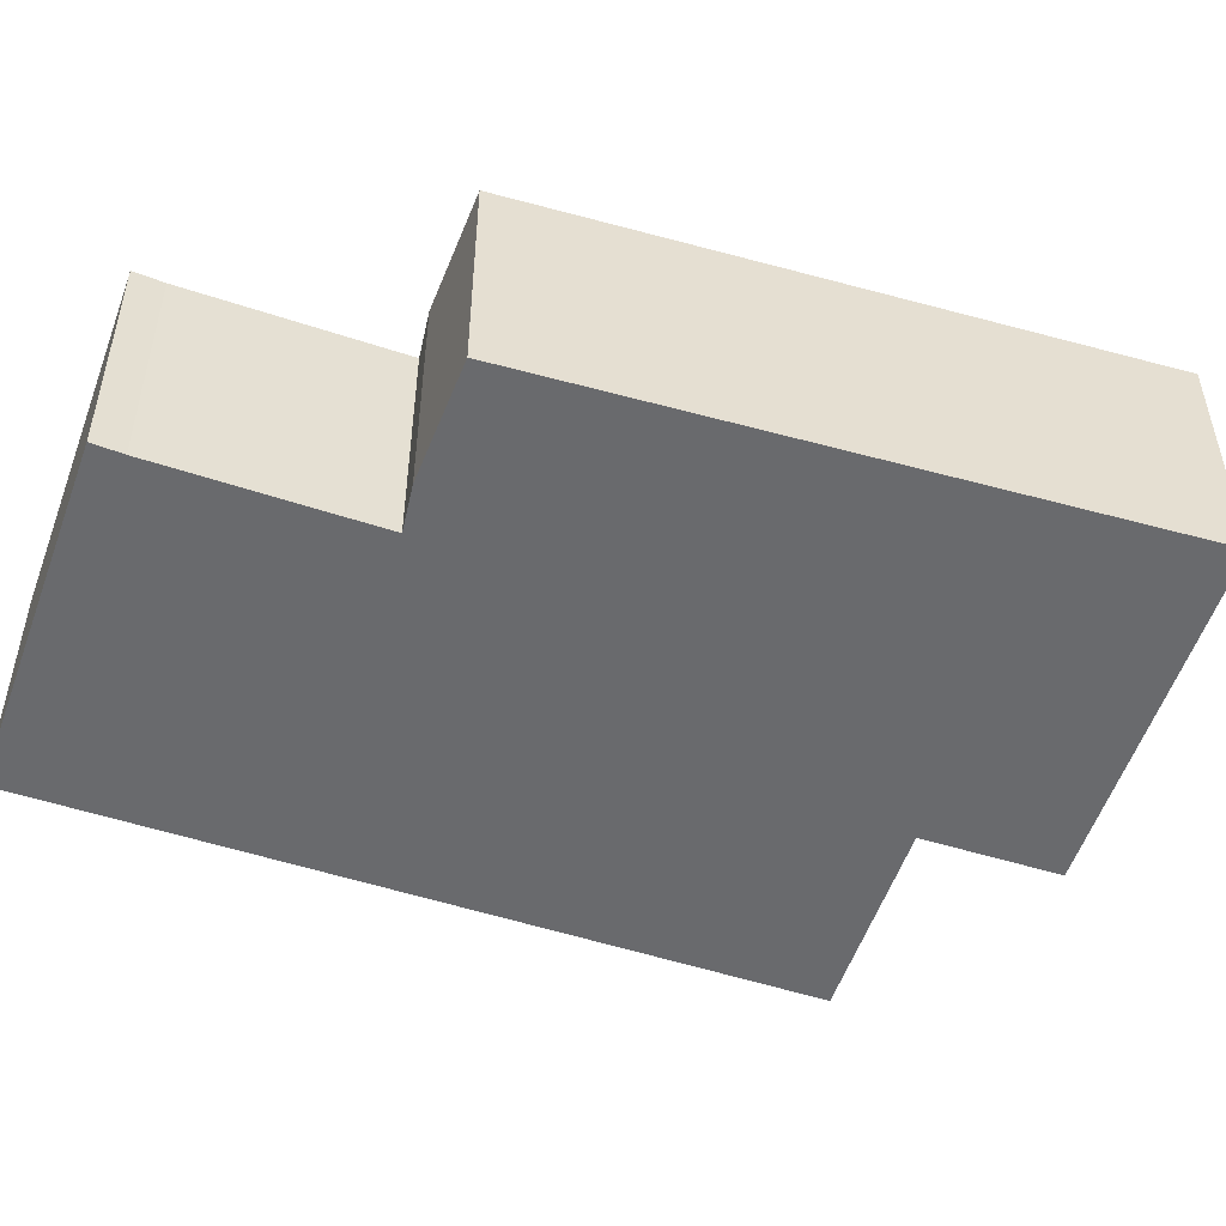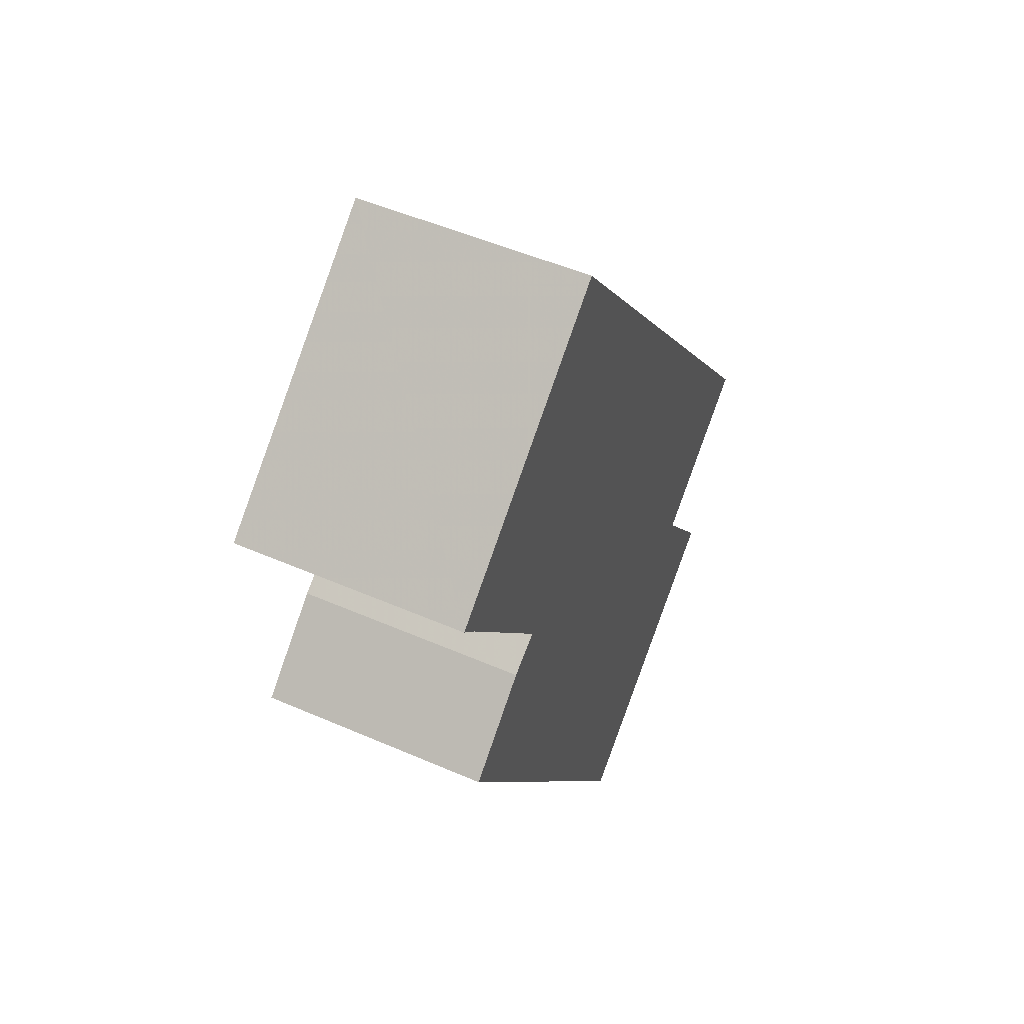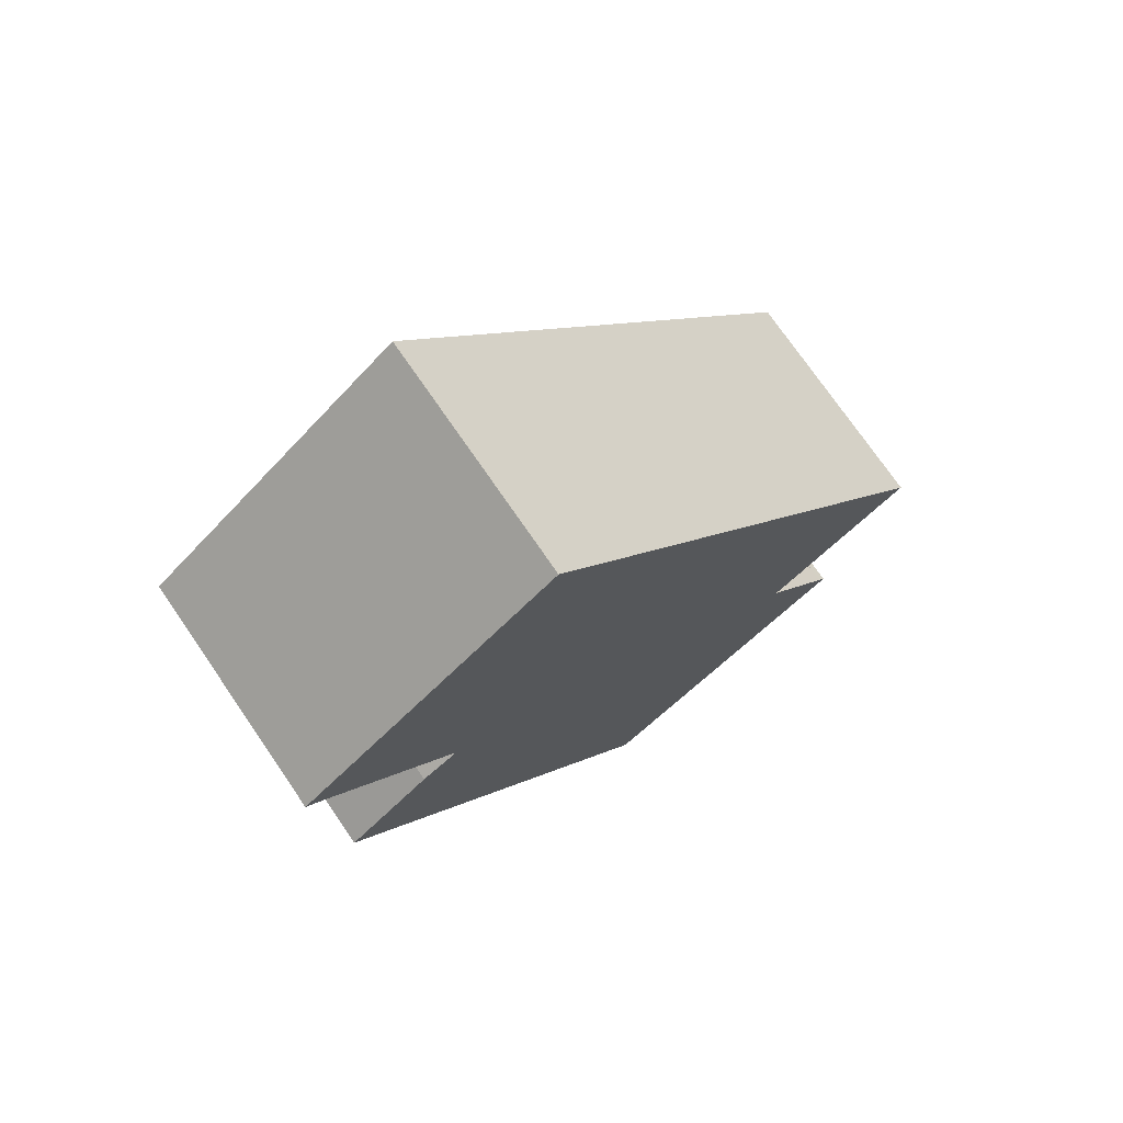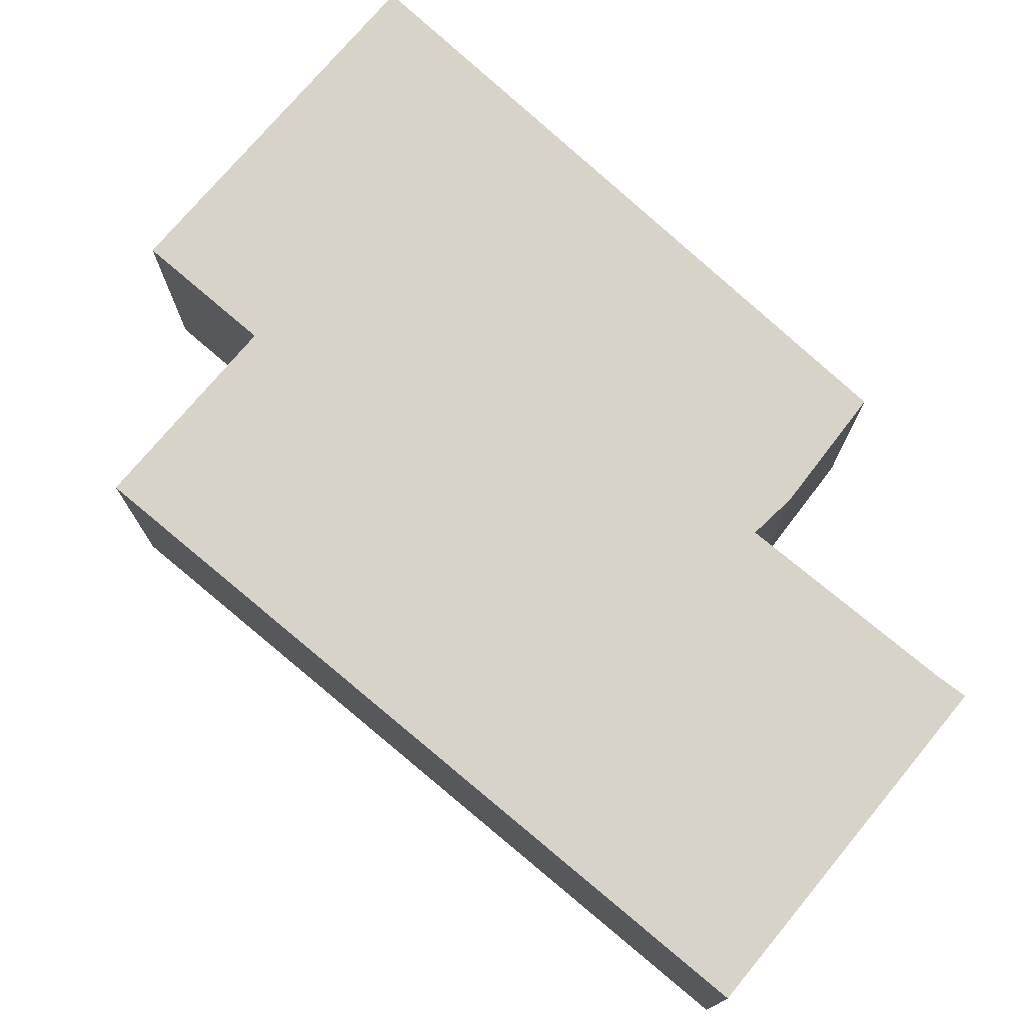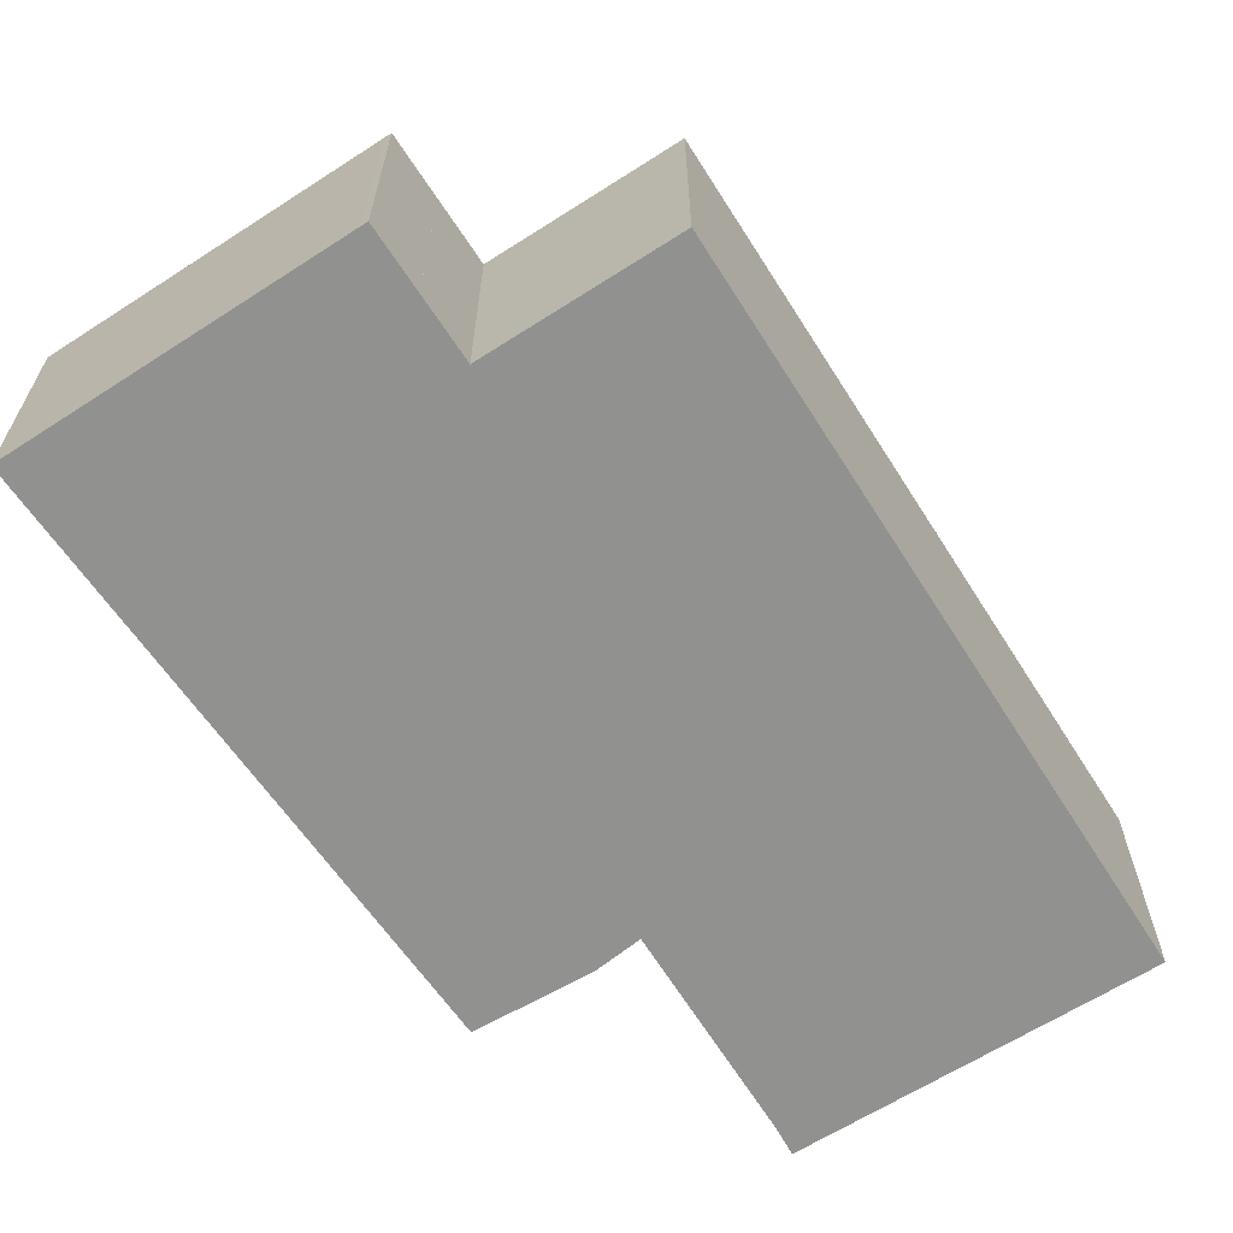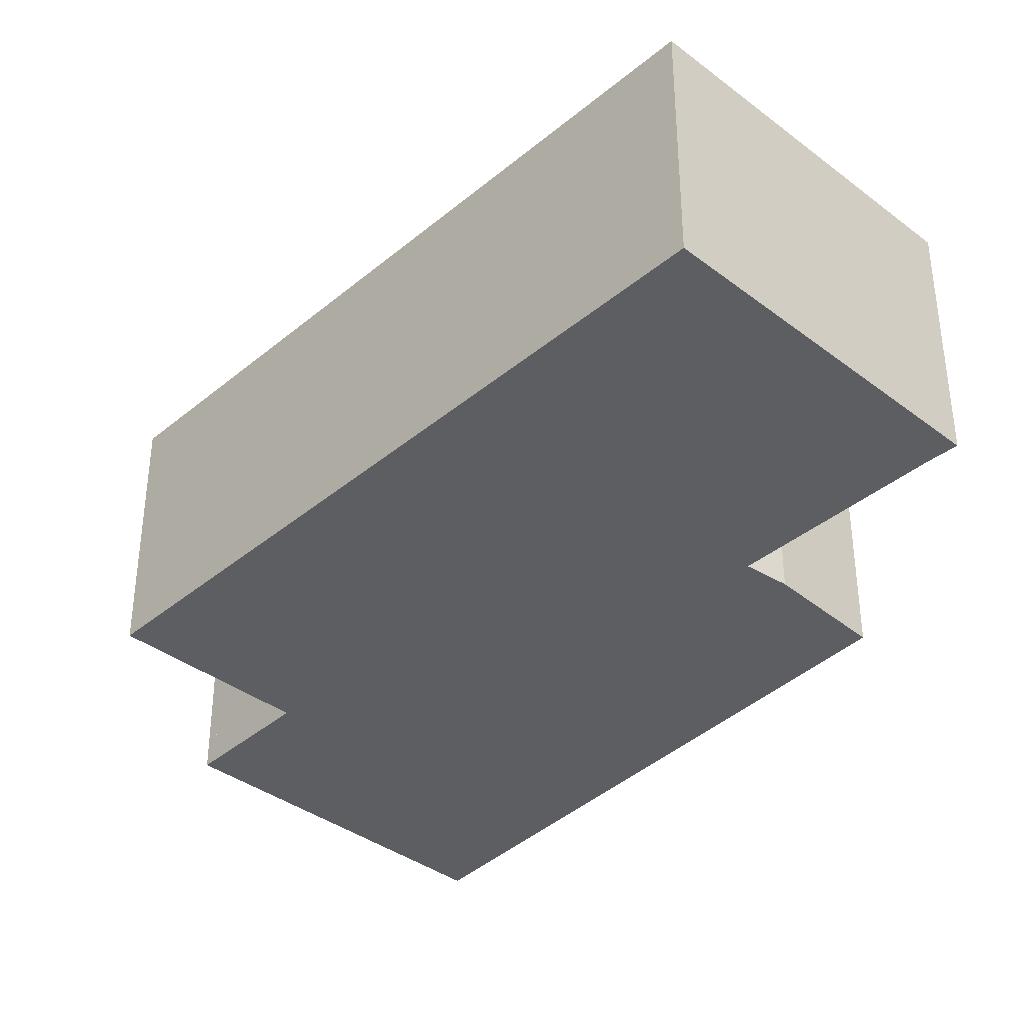
<metadata>
{"format":"obj","ext":"obj","renderer":"f3d","projection":"perspective","resolution":1024,"background":"white","views":[{"elev":-53.1,"azim":108.9,"up":"+Y"},{"elev":50.5,"azim":115.5,"up":"+Z"},{"elev":74.4,"azim":145.5,"up":"+Z"},{"elev":76.4,"azim":-12.1,"up":"+Y"},{"elev":-66.0,"azim":-109.6,"up":"+Y"},{"elev":-38.5,"azim":-5.6,"up":"+Y"}]}
</metadata>
<code>
v -2.871 -0.07946 3.159
v -2.872 -0.07946 3.16
v -2.871 -0.07946 3.161
v -2.871 -0.07946 3.161
v -2.857 -0.07946 3.179
v -2.82 -0.07946 3.12
v -2.886 -0.07946 3.202
v -2.801 -0.07946 3.311
v -2.778 -0.07946 3.233
v -2.77 -0.07946 3.229
v -2.753 -0.07946 3.214
v -2.753 -0.07946 3.265
v -2.749 -0.07946 3.269
v -2.871 -0.1264 3.161
v -2.872 -0.1264 3.16
v -2.871 -0.1264 3.159
v -2.871 -0.1264 3.161
v -2.857 -0.1264 3.179
v -2.82 -0.1264 3.12
v -2.801 -0.1264 3.311
v -2.886 -0.1264 3.202
v -2.778 -0.1264 3.233
v -2.77 -0.1264 3.229
v -2.753 -0.1264 3.214
v -2.753 -0.1264 3.265
v -2.749 -0.1264 3.269
v -2.871 -0.1264 3.161
v -2.865 -0.1264 3.169
v -2.865 -0.07946 3.169
v -2.871 -0.07946 3.161
v -2.871 -0.1264 3.161
v -2.871 -0.1264 3.161
v -2.871 -0.07946 3.161
v -2.871 -0.07946 3.161
v -2.872 -0.1264 3.16
v -2.871 -0.1264 3.161
v -2.871 -0.07946 3.161
v -2.872 -0.07946 3.16
v -2.871 -0.1264 3.159
v -2.872 -0.1264 3.16
v -2.872 -0.07946 3.16
v -2.871 -0.07946 3.159
v -2.82 -0.1264 3.12
v -2.871 -0.1264 3.159
v -2.871 -0.07946 3.159
v -2.82 -0.07946 3.12
v -2.753 -0.1264 3.214
v -2.82 -0.1264 3.12
v -2.82 -0.07946 3.12
v -2.753 -0.07946 3.214
v -2.801 -0.1264 3.311
v -2.749 -0.1264 3.269
v -2.749 -0.07946 3.269
v -2.801 -0.07946 3.311
v -2.886 -0.1264 3.202
v -2.801 -0.1264 3.311
v -2.801 -0.07946 3.311
v -2.886 -0.07946 3.202
v -2.857 -0.1264 3.179
v -2.886 -0.1264 3.202
v -2.886 -0.07946 3.202
v -2.857 -0.07946 3.179
v -2.865 -0.1264 3.169
v -2.857 -0.1264 3.179
v -2.857 -0.07946 3.179
v -2.865 -0.07946 3.169
v -2.865 -0.1264 3.169
v -2.865 -0.1264 3.169
v -2.865 -0.07946 3.169
v -2.865 -0.07946 3.169
f 1 2 3
f 1 3 4
f 1 4 5
f 6 1 5
f 5 7 8
f 6 5 8
f 6 8 9
f 6 9 10
f 11 6 10
f 12 9 8
f 13 12 8
f 14 15 16
f 17 14 16
f 18 17 16
f 18 16 19
f 20 21 18
f 20 18 19
f 22 20 19
f 23 22 19
f 24 23 19
f 20 22 25
f 26 20 25
f 27 28 29
f 27 29 30
f 31 32 33
f 31 33 34
f 35 36 37
f 35 37 38
f 39 40 41
f 39 41 42
f 43 44 45
f 43 45 46
f 47 48 49
f 47 49 50
f 23 24 11
f 23 11 10
f 22 23 10
f 22 10 9
f 25 22 9
f 25 9 12
f 26 25 12
f 26 12 13
f 51 52 53
f 51 53 54
f 55 56 57
f 55 57 58
f 59 60 61
f 59 61 62
f 63 64 65
f 63 65 66
f 67 68 69
f 67 69 70

</code>
